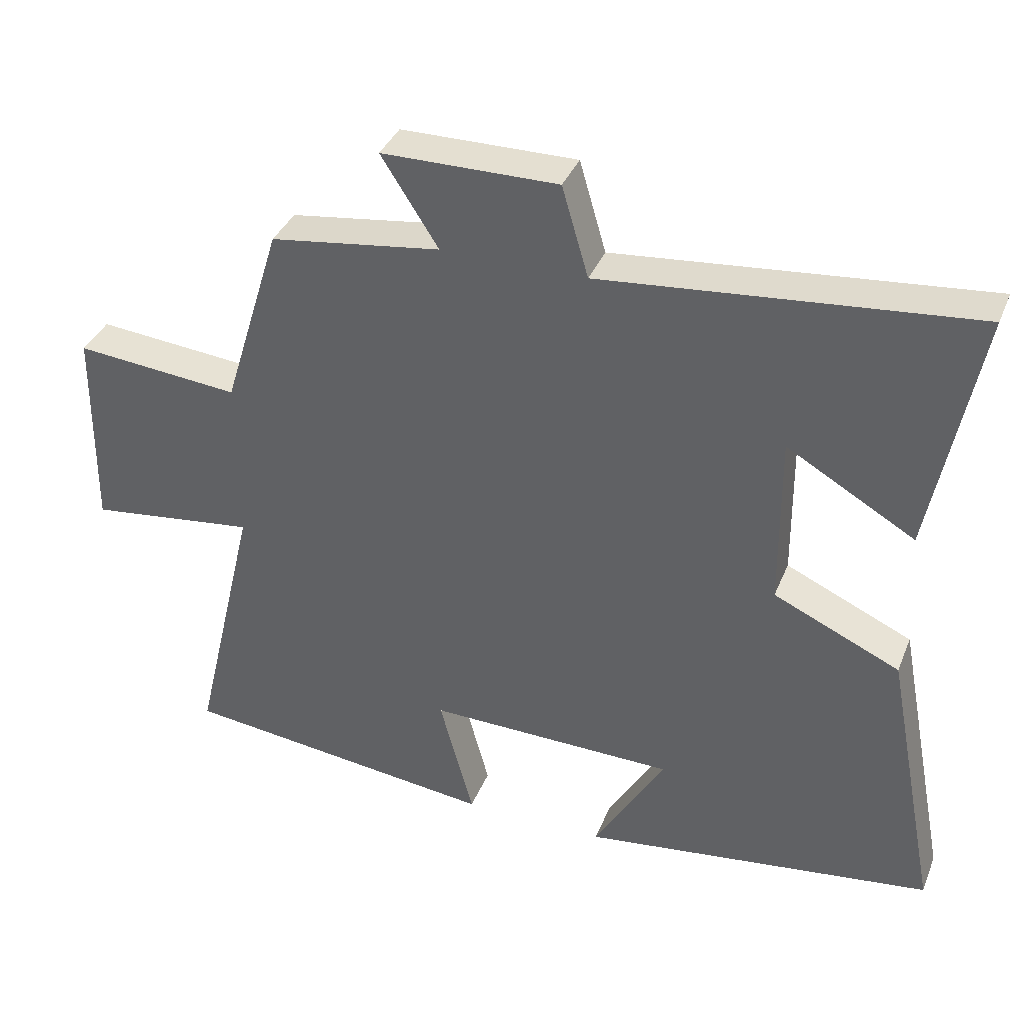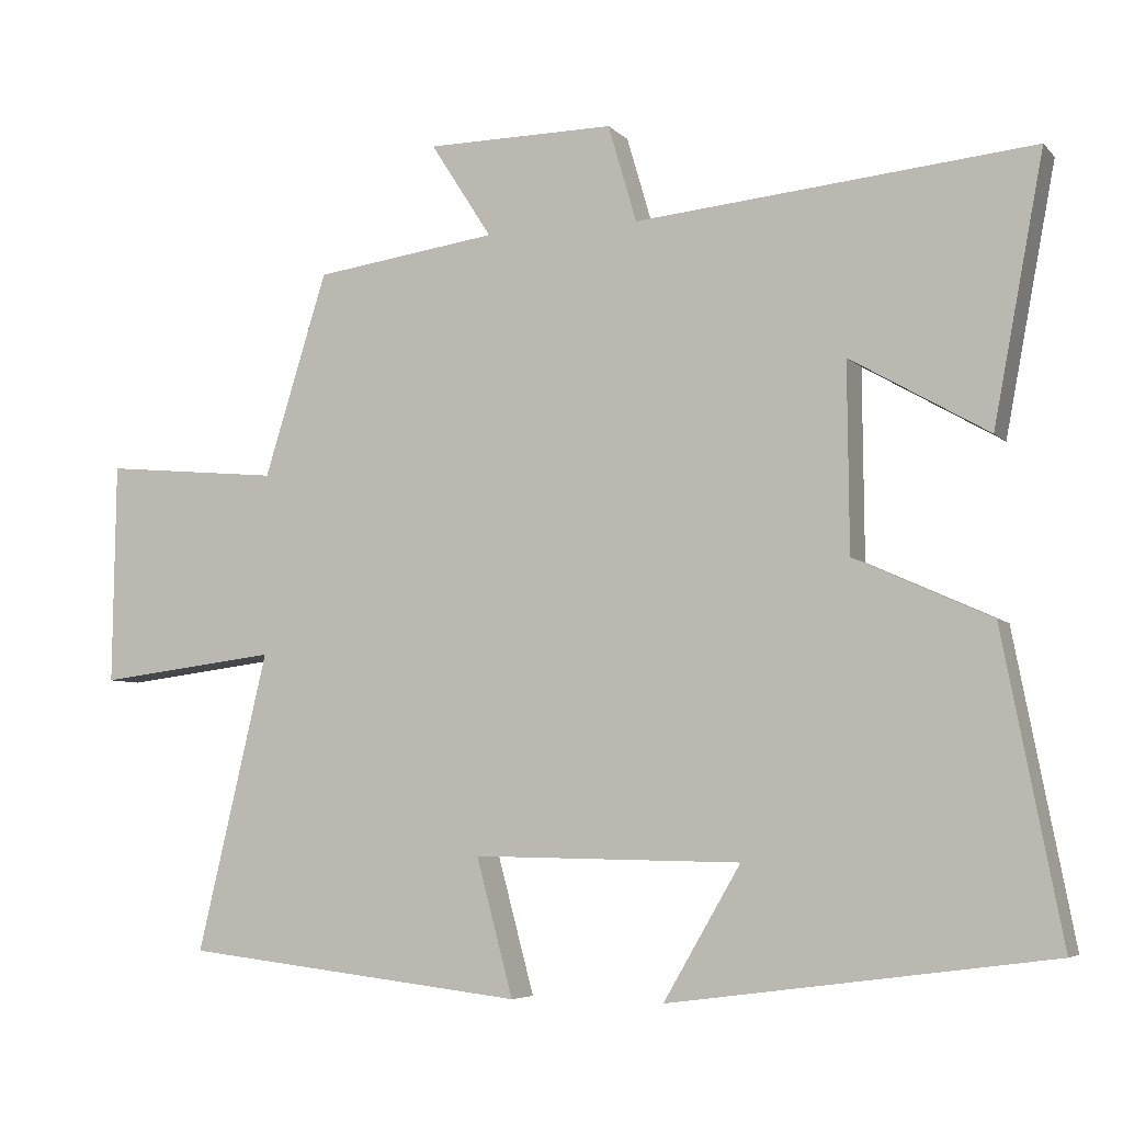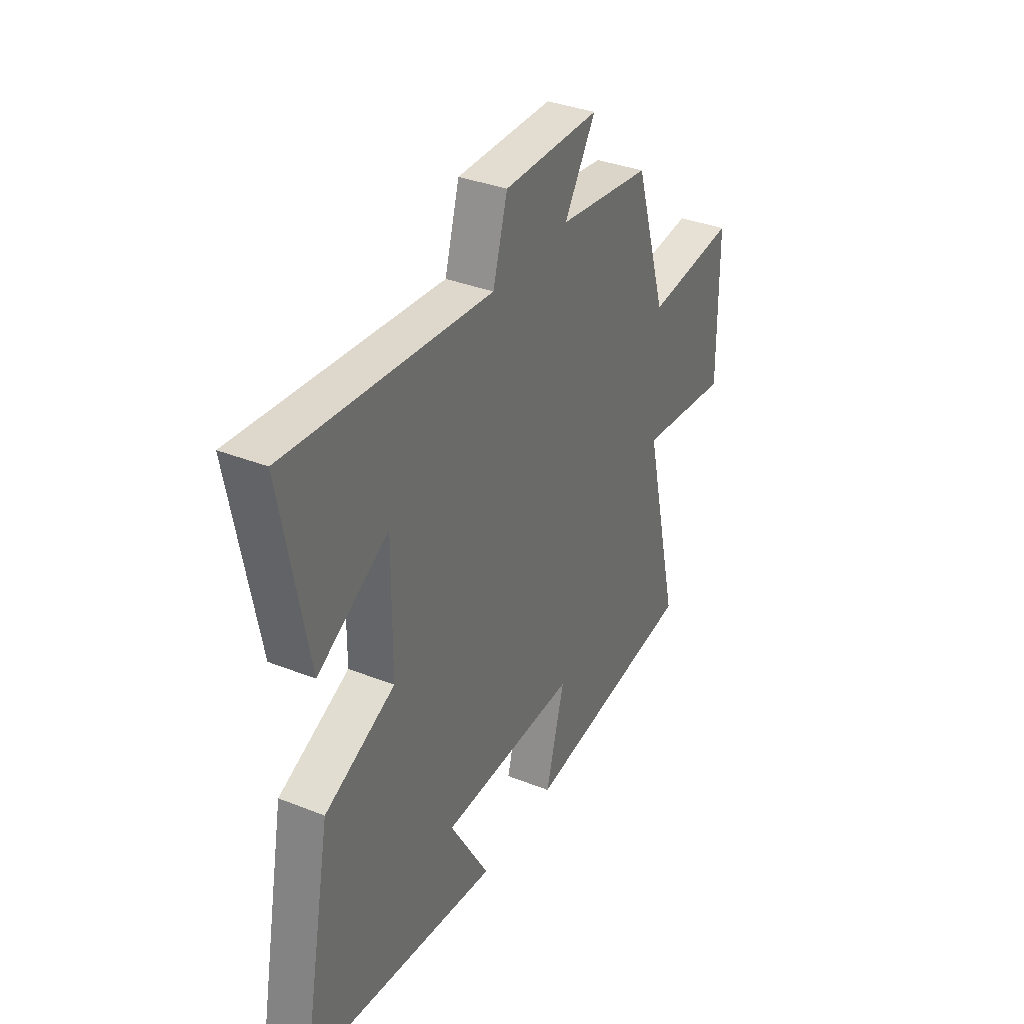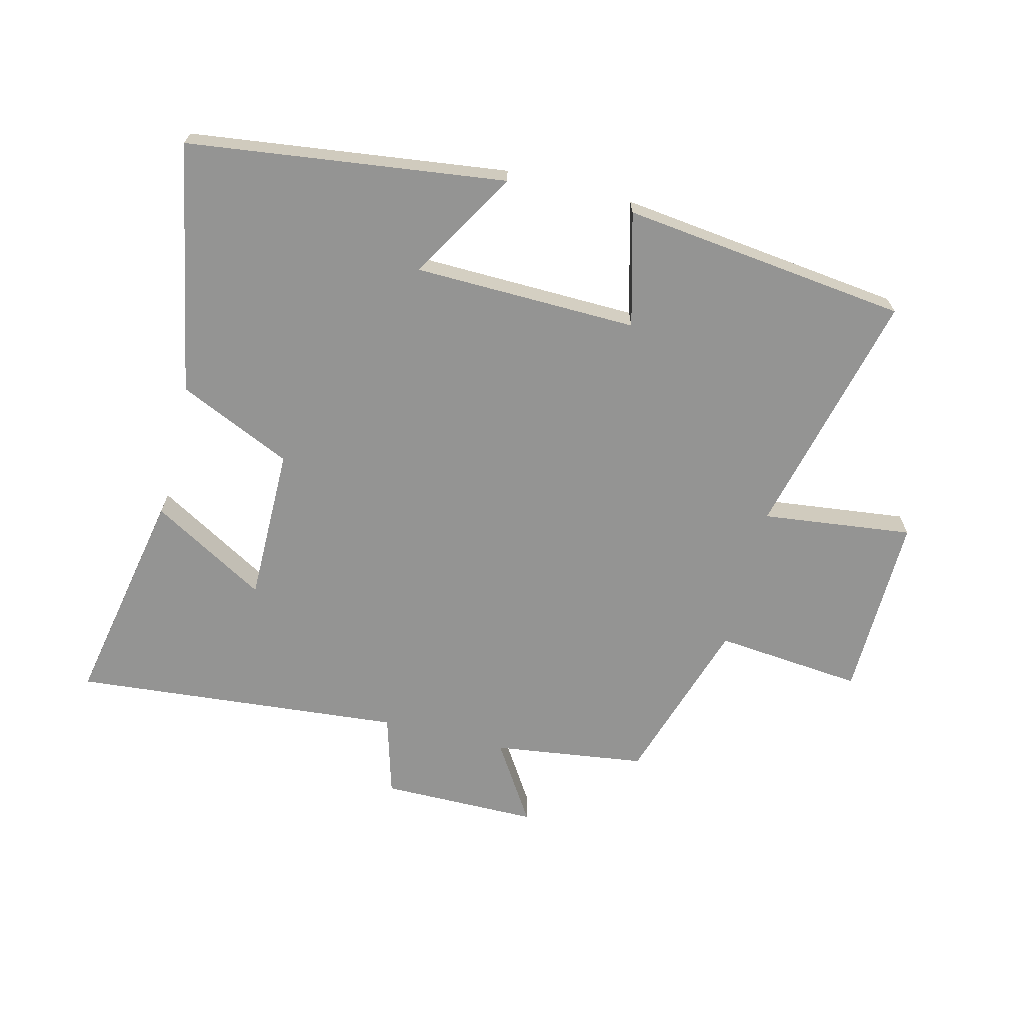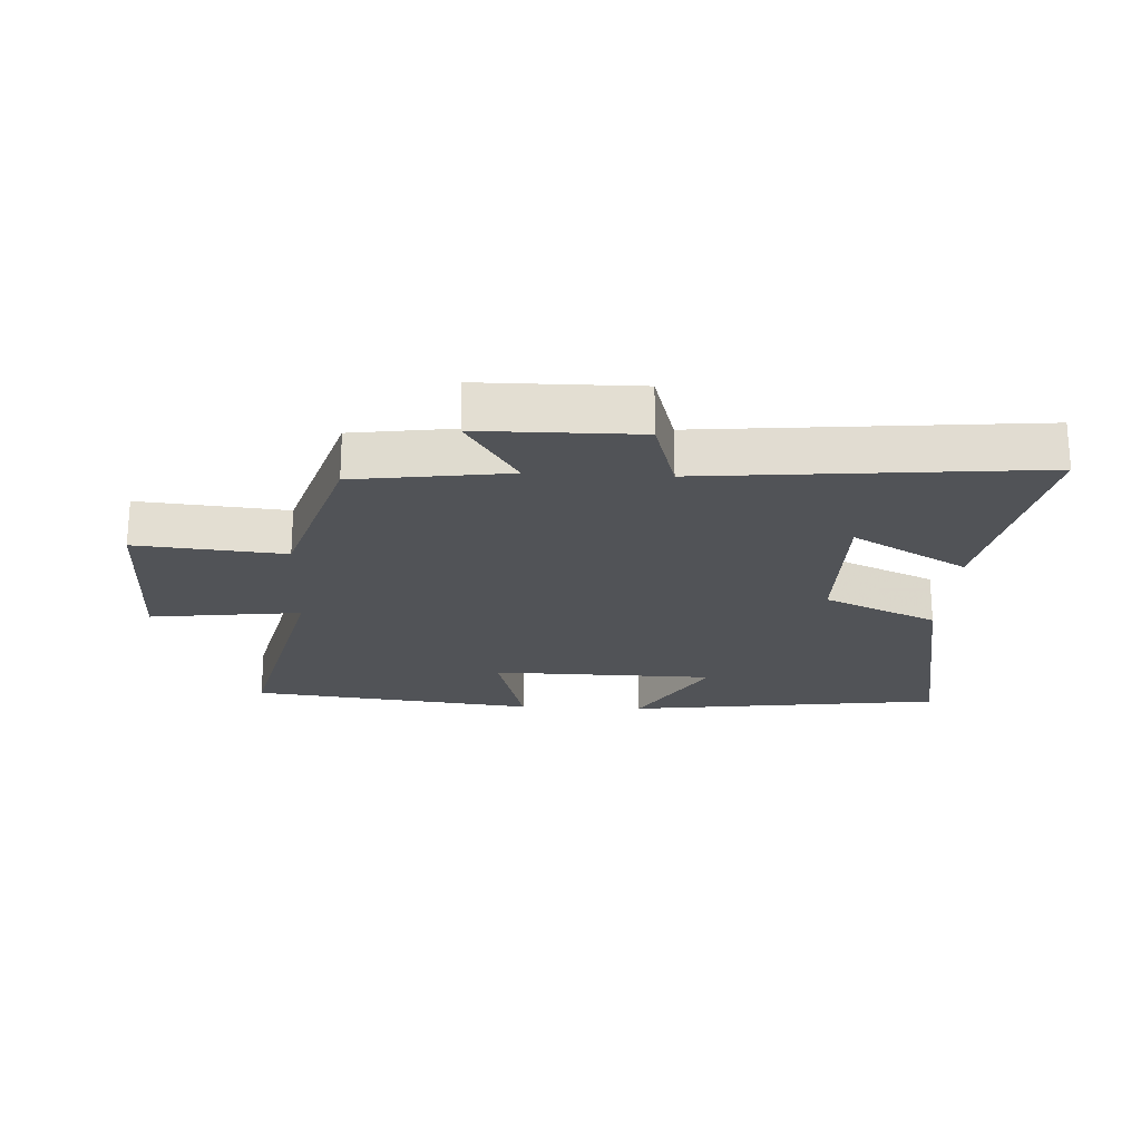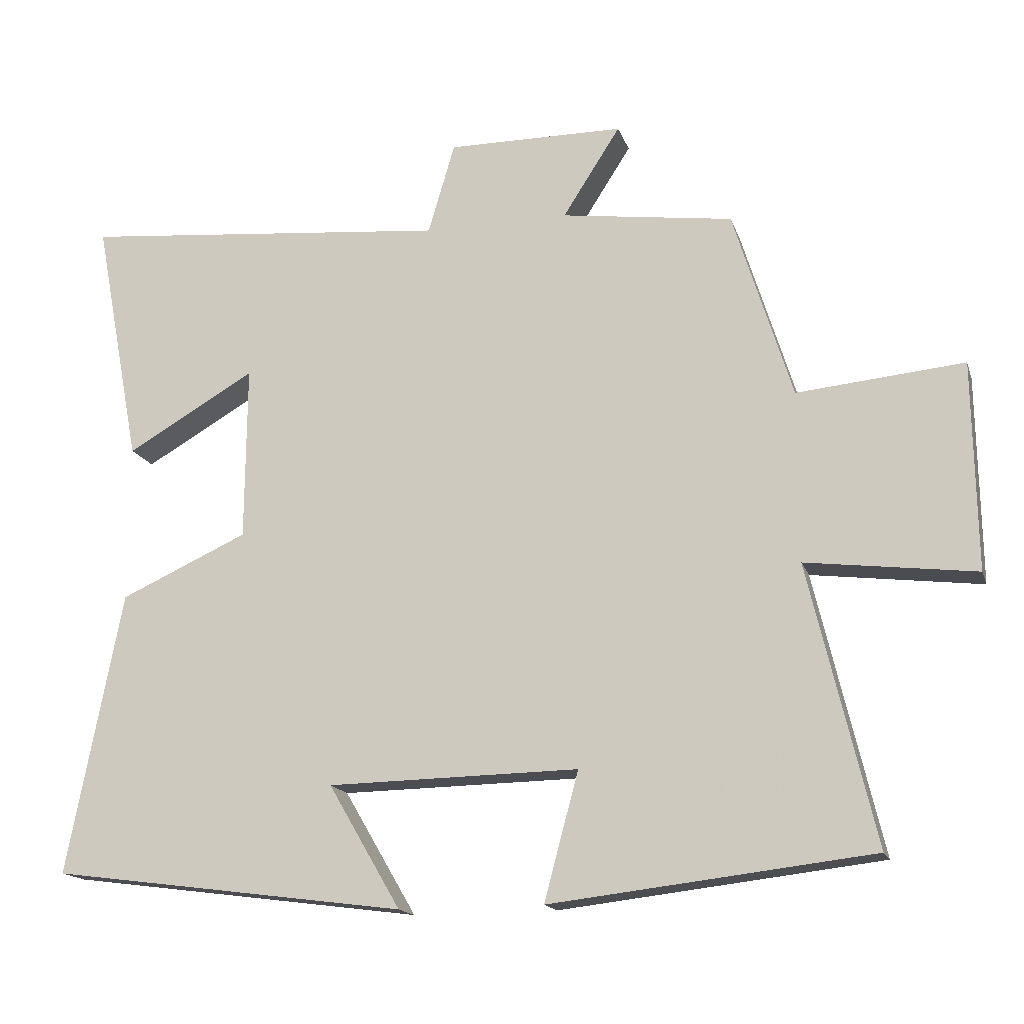
<metadata>
{"format":"obj","ext":"obj","renderer":"f3d","projection":"perspective","resolution":1024,"background":"white","views":[{"elev":36.9,"azim":20.5,"up":"+Z"},{"elev":-5.7,"azim":22.1,"up":"+Z"},{"elev":35.6,"azim":117.6,"up":"+Z"},{"elev":-67.0,"azim":165.7,"up":"+Y"},{"elev":-21.9,"azim":-3.0,"up":"+Y"},{"elev":-16.2,"azim":-164.4,"up":"+Z"}]}
</metadata>
<code>
v -0.416 0.07 0.466
v -0.171 0.07 0.5
v -0.253 0.07 0.628
v -0.001 0.07 0.63
v 0.037 0.07 0.5
v 0.567 0.07 0.55
v 0.5 0.07 0.196
v 0.316 0.07 0.302
v 0.318 0.07 0.052
v 0.5 0.07 -0.03
v 0.578 0.07 -0.433
v 0.07 0.07 -0.5
v 0.173 0.07 -0.324
v -0.185 0.07 -0.318
v -0.136 0.07 -0.5
v -0.594 0.07 -0.447
v -0.5 0.07 -0.049
v -0.741 0.07 -0.079
v -0.737 0.07 0.217
v -0.5 0.07 0.195
v -0.416 0 0.466
v -0.171 0 0.5
v -0.253 0 0.628
v -0.001 0 0.63
v 0.037 0 0.5
v 0.567 0 0.55
v 0.5 0 0.196
v 0.316 0 0.302
v 0.318 0 0.052
v 0.5 0 -0.03
v 0.578 0 -0.433
v 0.07 0 -0.5
v 0.173 0 -0.324
v -0.185 0 -0.318
v -0.136 0 -0.5
v -0.594 0 -0.447
v -0.5 0 -0.049
v -0.741 0 -0.079
v -0.737 0 0.217
v -0.5 0 0.195
f 17 18 19 20
f 17 20 1 2
f 14 15 16 17
f 13 14 17 2
f 10 11 12 13
f 9 10 13
f 8 9 13 2
f 5 6 7 8
f 5 8 2 3
f 3 4 5
f 40 39 38 37
f 22 21 40 37
f 37 36 35 34
f 22 37 34 33
f 33 32 31 30
f 33 30 29
f 22 33 29 28
f 28 27 26 25
f 23 22 28 25
f 25 24 23
f 1 21 22 2
f 2 22 23 3
f 3 23 24 4
f 4 24 25 5
f 5 25 26 6
f 6 26 27 7
f 7 27 28 8
f 8 28 29 9
f 9 29 30 10
f 10 30 31 11
f 11 31 32 12
f 12 32 33 13
f 13 33 34 14
f 14 34 35 15
f 15 35 36 16
f 16 36 37 17
f 17 37 38 18
f 18 38 39 19
f 19 39 40 20
f 20 40 21 1

</code>
